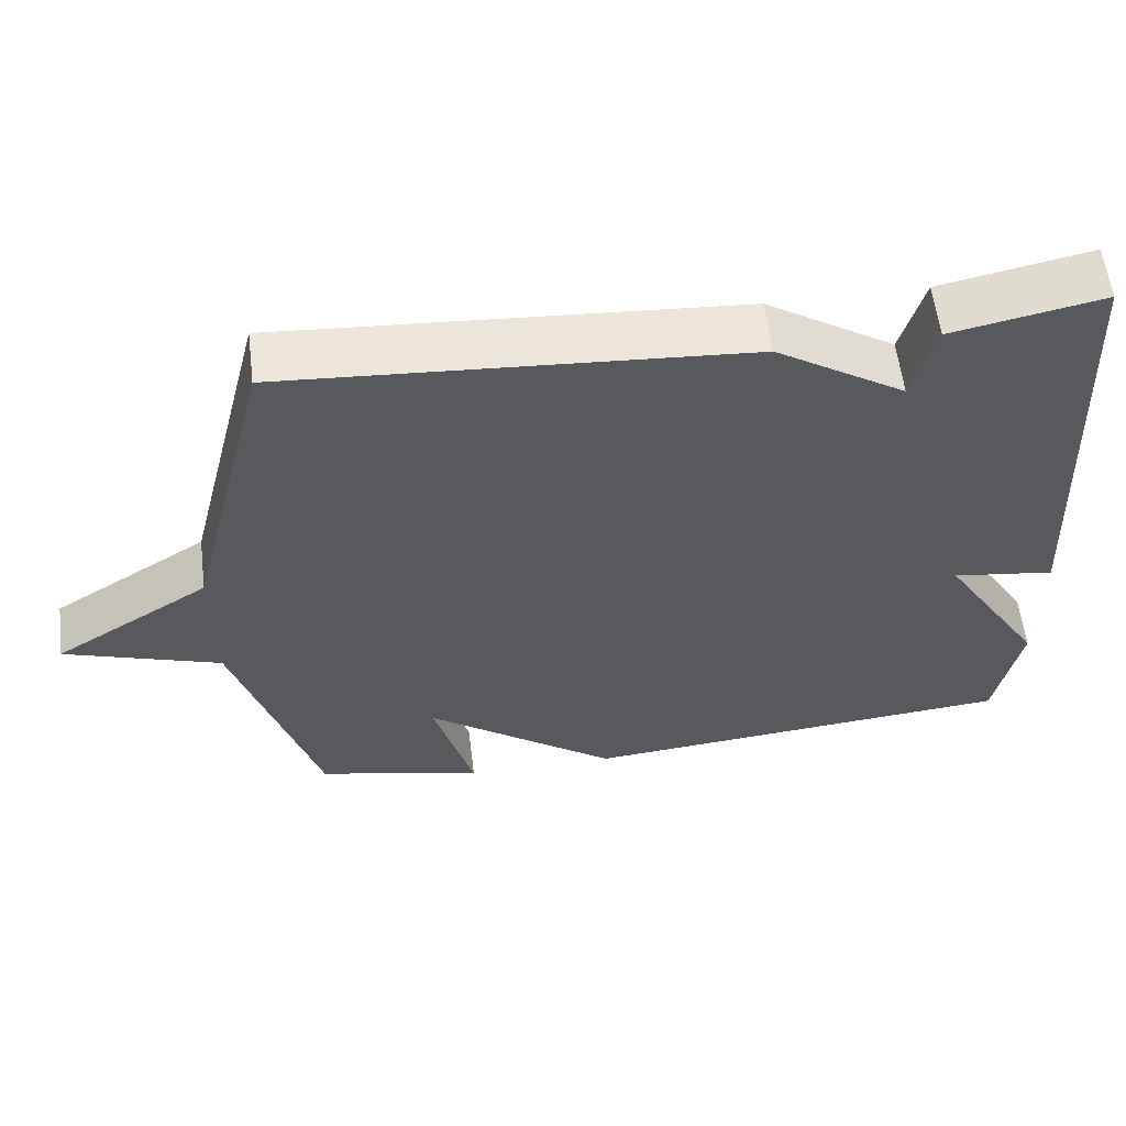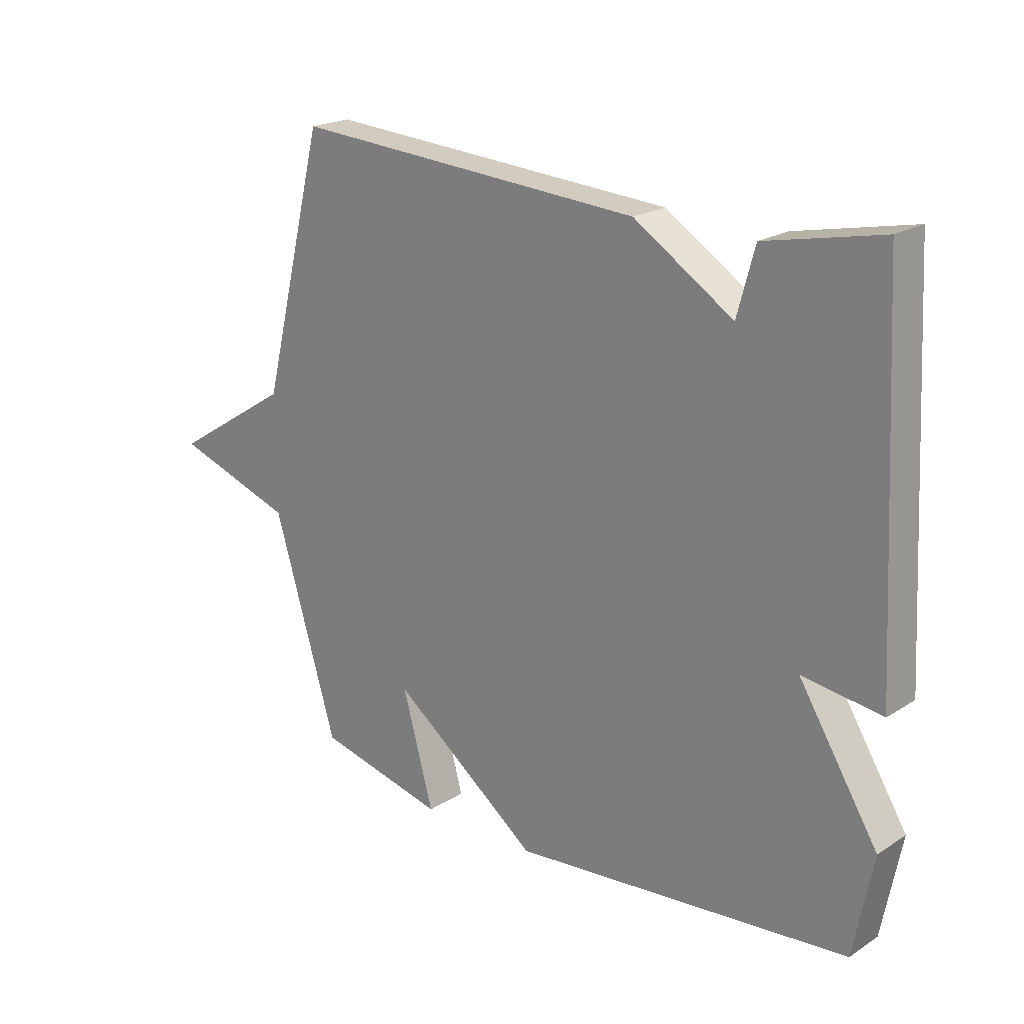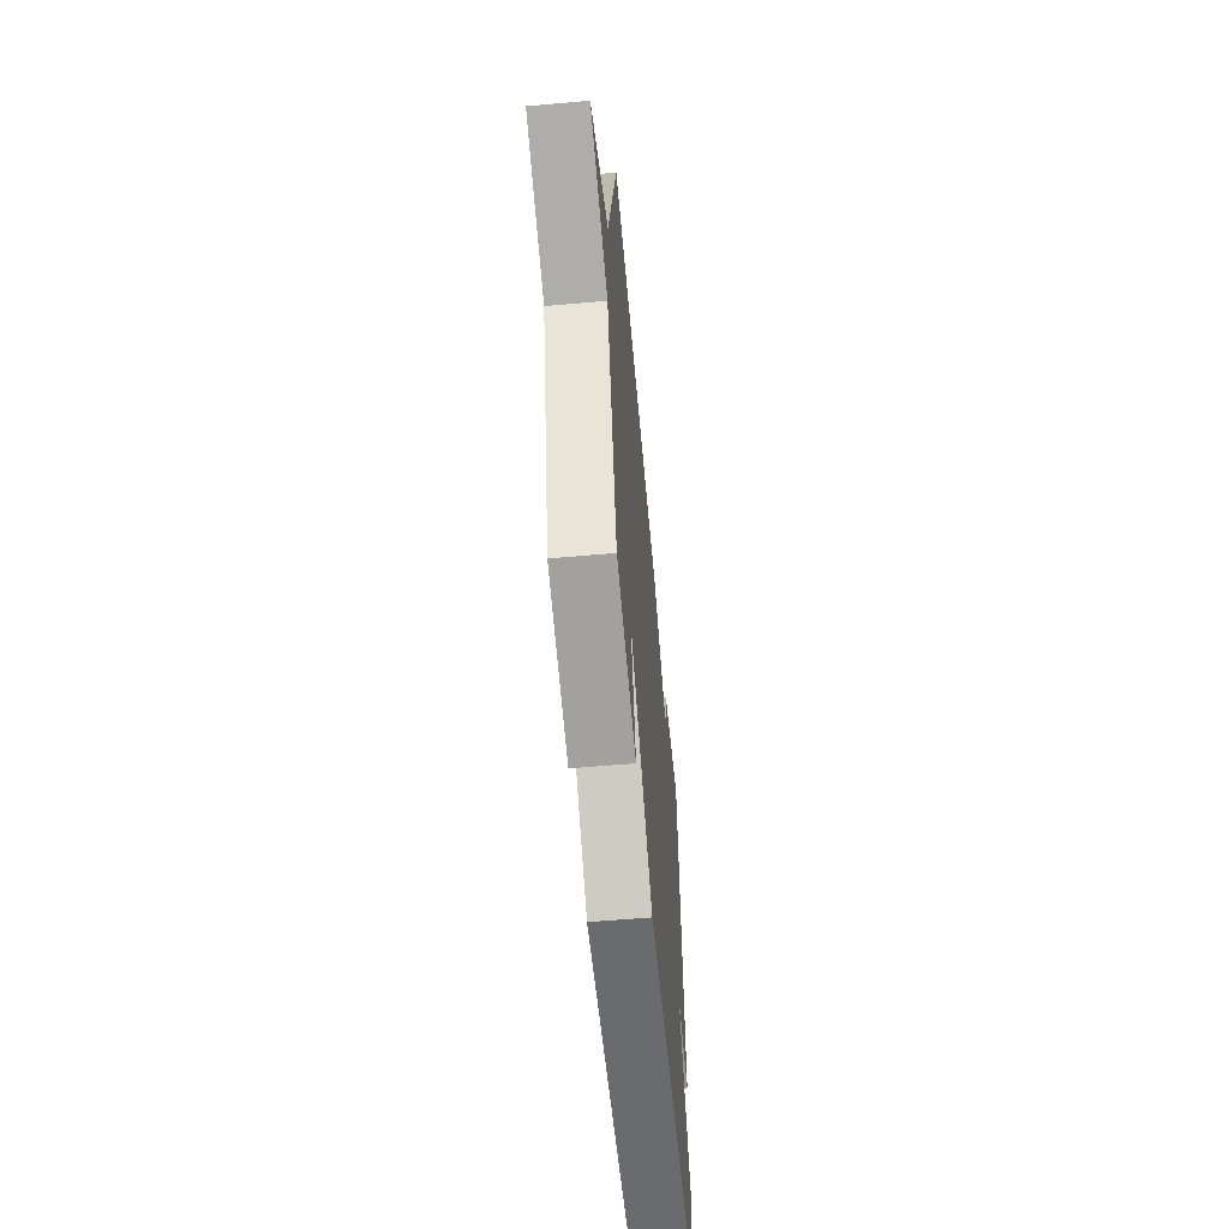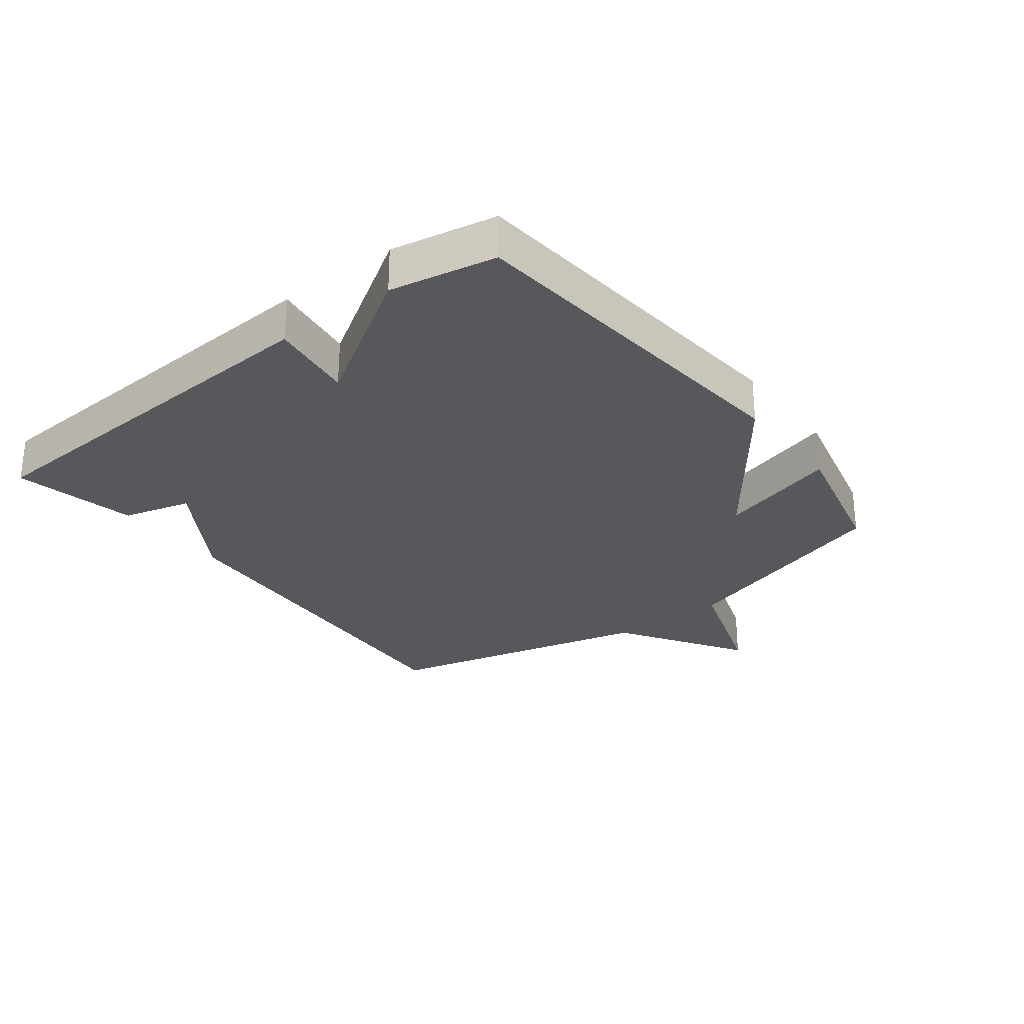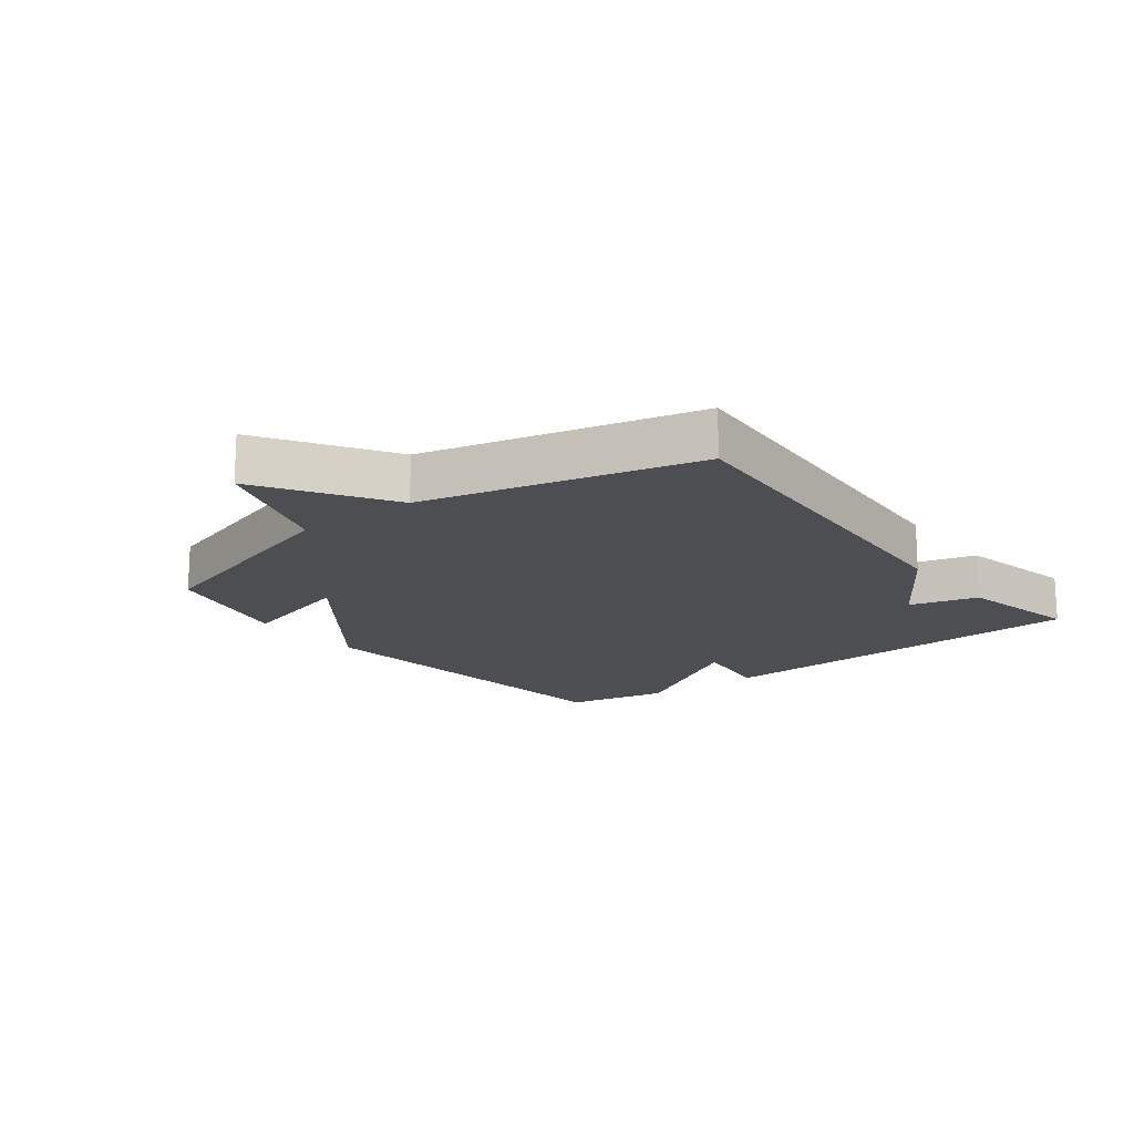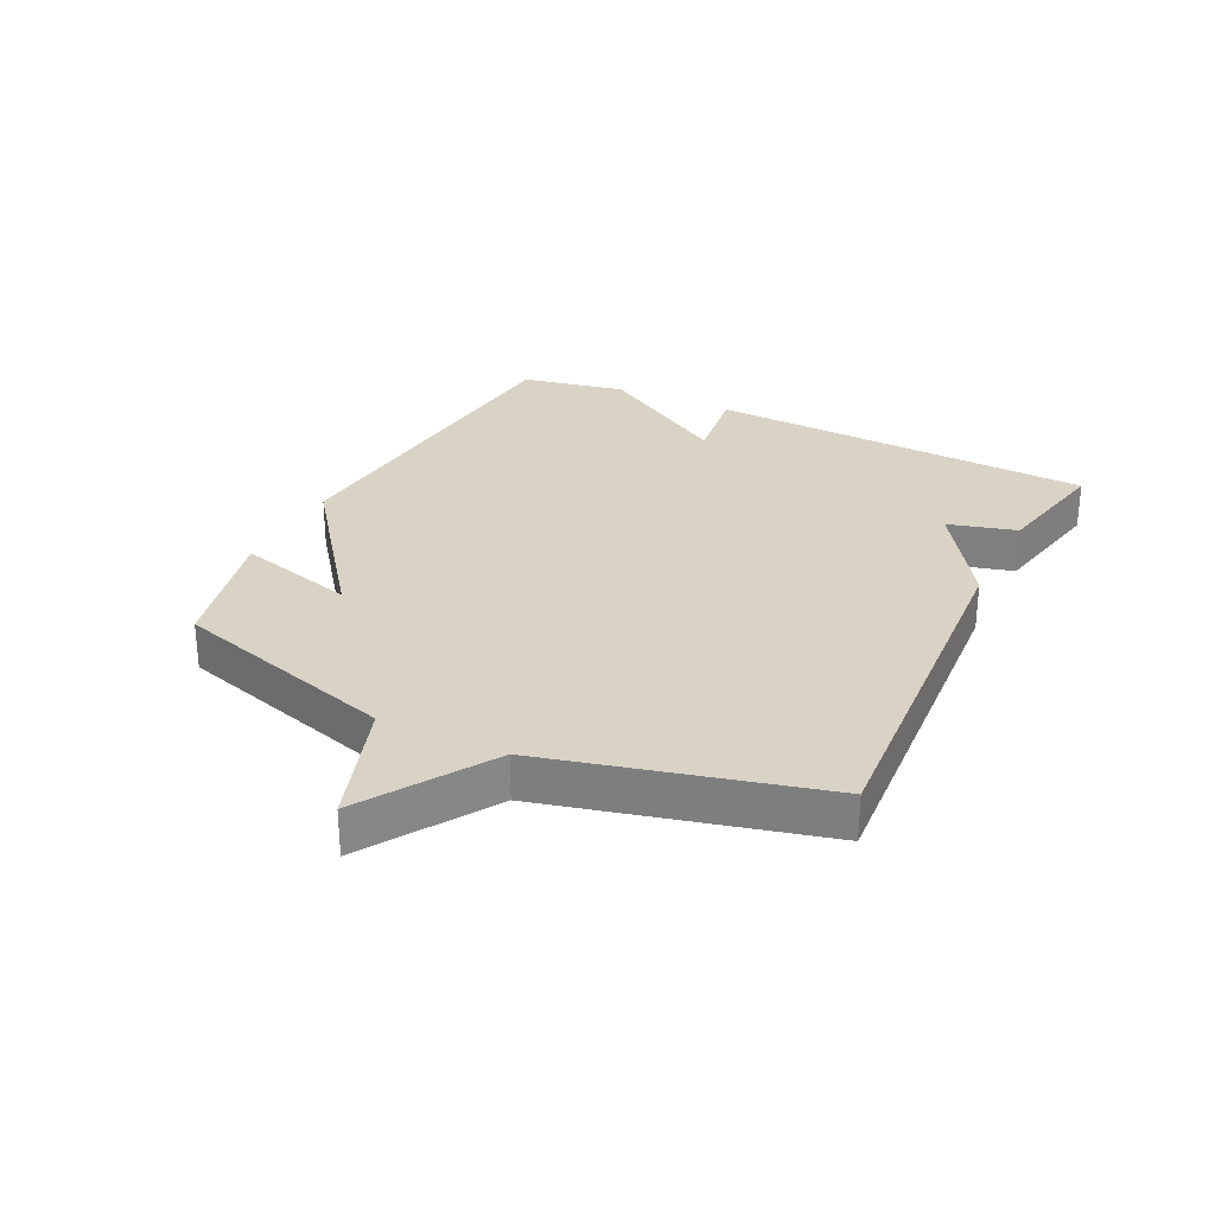
<metadata>
{"format":"obj","ext":"obj","renderer":"f3d","projection":"perspective","resolution":1024,"background":"white","views":[{"elev":58.9,"azim":-7.0,"up":"+Z"},{"elev":20.8,"azim":41.5,"up":"+Z"},{"elev":-58.6,"azim":-84.8,"up":"+Z"},{"elev":-28.3,"azim":127.8,"up":"+Y"},{"elev":-16.6,"azim":-52.2,"up":"+Y"},{"elev":28.3,"azim":-63.9,"up":"+Y"}]}
</metadata>
<code>
v 0.5 0.07 -0.5
v -0.08 0.07 -0.553
v -0.333 0.07 -0.361
v -0.28 0.07 -0.553
v -0.5 0.07 -0.5
v -0.609 0.07 -0.136
v -0.814 0.07 -0.066
v -0.609 0.07 0.064
v -0.5 0.07 0.5
v 0.102 0.07 0.459
v 0.272 0.07 0.349
v 0.302 0.07 0.459
v 0.5 0.07 0.5
v 0.533 0.07 -0.13
v 0.397 0.07 -0.111
v 0.533 0.07 -0.33
v 0.5 0 -0.5
v -0.08 0 -0.553
v -0.333 0 -0.361
v -0.28 0 -0.553
v -0.5 0 -0.5
v -0.609 0 -0.136
v -0.814 0 -0.066
v -0.609 0 0.064
v -0.5 0 0.5
v 0.102 0 0.459
v 0.272 0 0.349
v 0.302 0 0.459
v 0.5 0 0.5
v 0.533 0 -0.13
v 0.397 0 -0.111
v 0.533 0 -0.33
f 1 2 3
f 16 1 3
f 15 16 3
f 13 14 15
f 12 13 15
f 11 12 15
f 11 15 3
f 10 11 3
f 9 10 3
f 8 9 3
f 6 7 8
f 5 6 8
f 4 5 8
f 3 4 8
f 19 18 17
f 19 17 32
f 19 32 31
f 31 30 29
f 31 29 28
f 31 28 27
f 19 31 27
f 19 27 26
f 19 26 25
f 19 25 24
f 24 23 22
f 24 22 21
f 24 21 20
f 24 20 19
f 1 17 18 2
f 2 18 19 3
f 3 19 20 4
f 4 20 21 5
f 5 21 22 6
f 6 22 23 7
f 7 23 24 8
f 8 24 25 9
f 9 25 26 10
f 10 26 27 11
f 11 27 28 12
f 12 28 29 13
f 13 29 30 14
f 14 30 31 15
f 15 31 32 16
f 16 32 17 1

</code>
